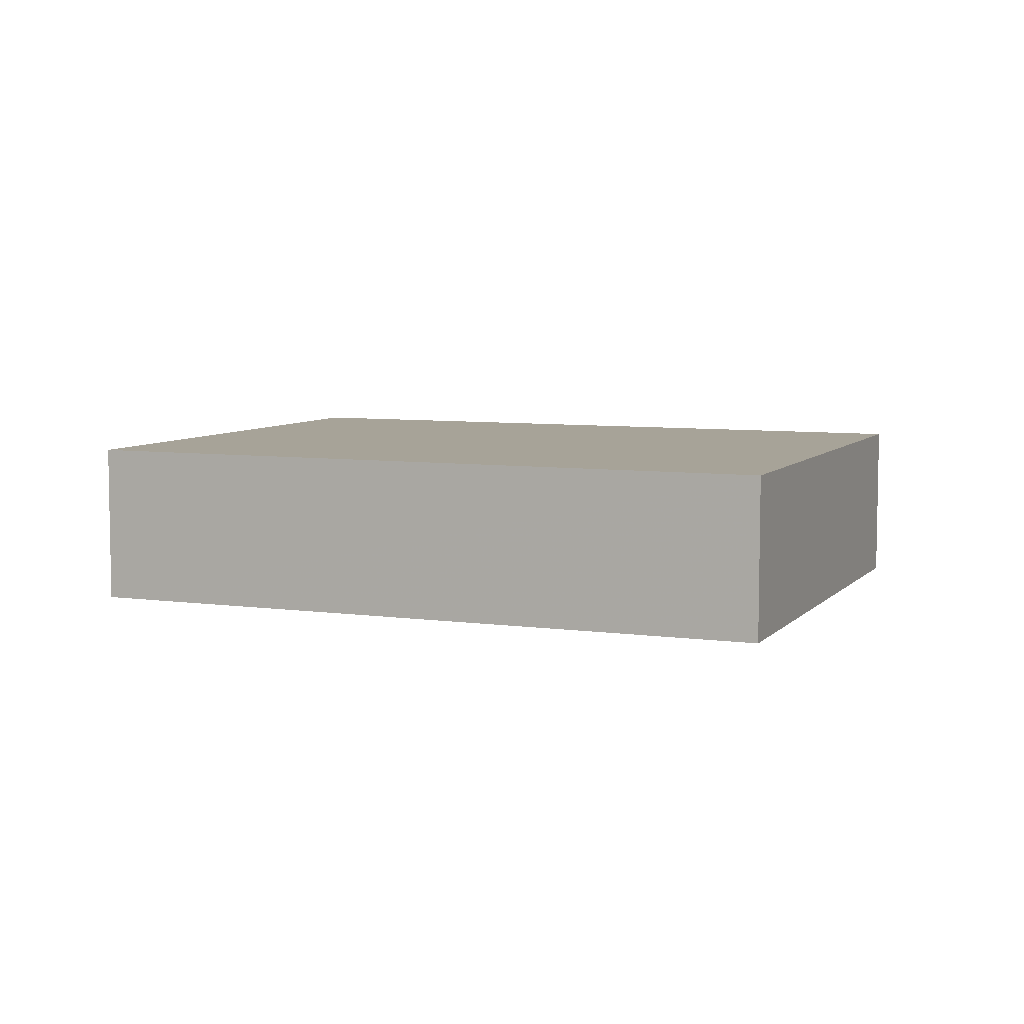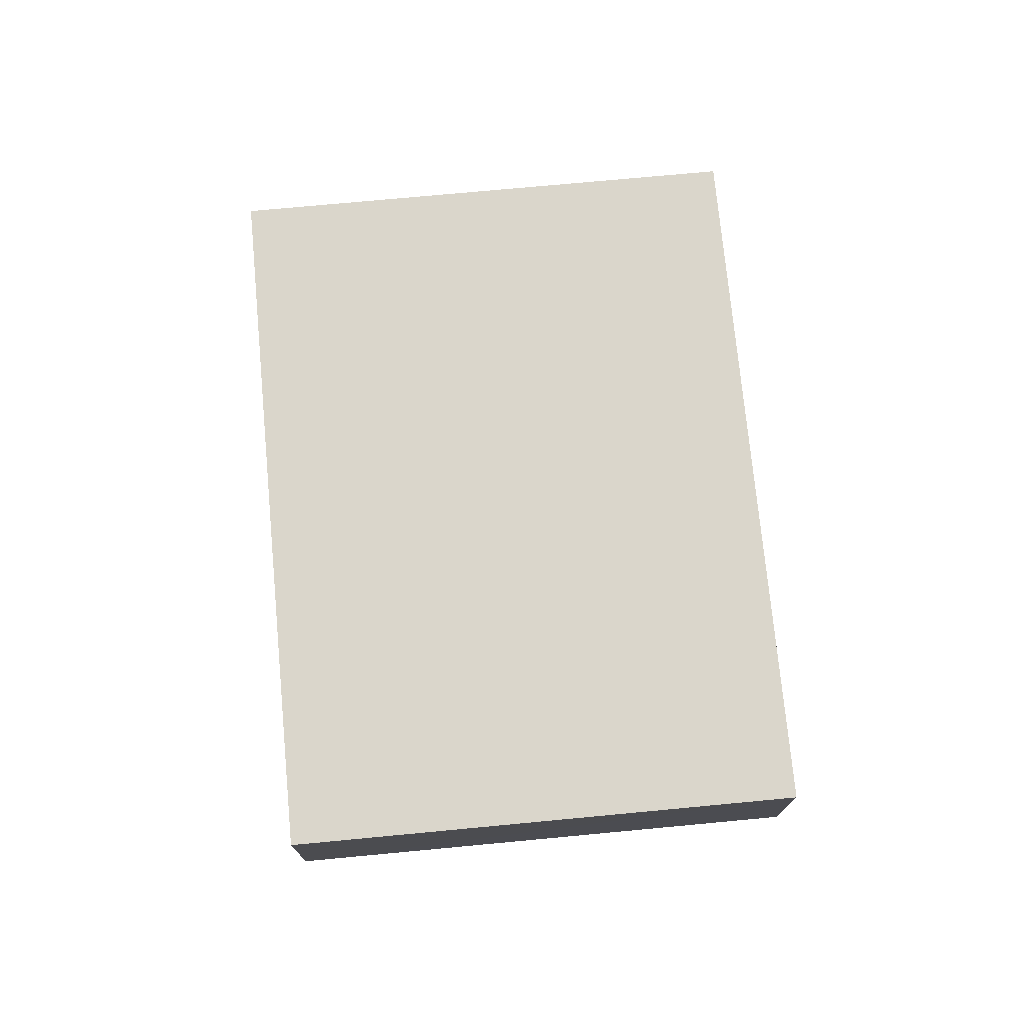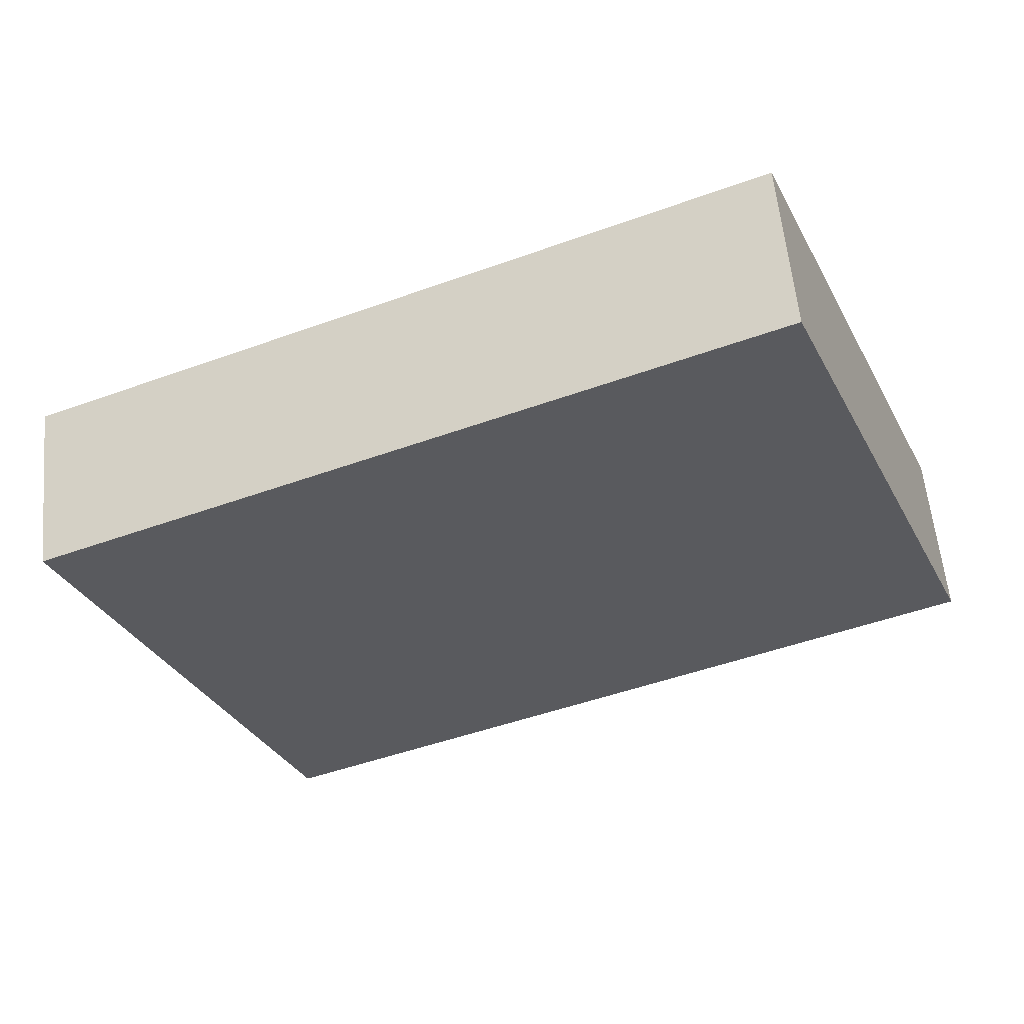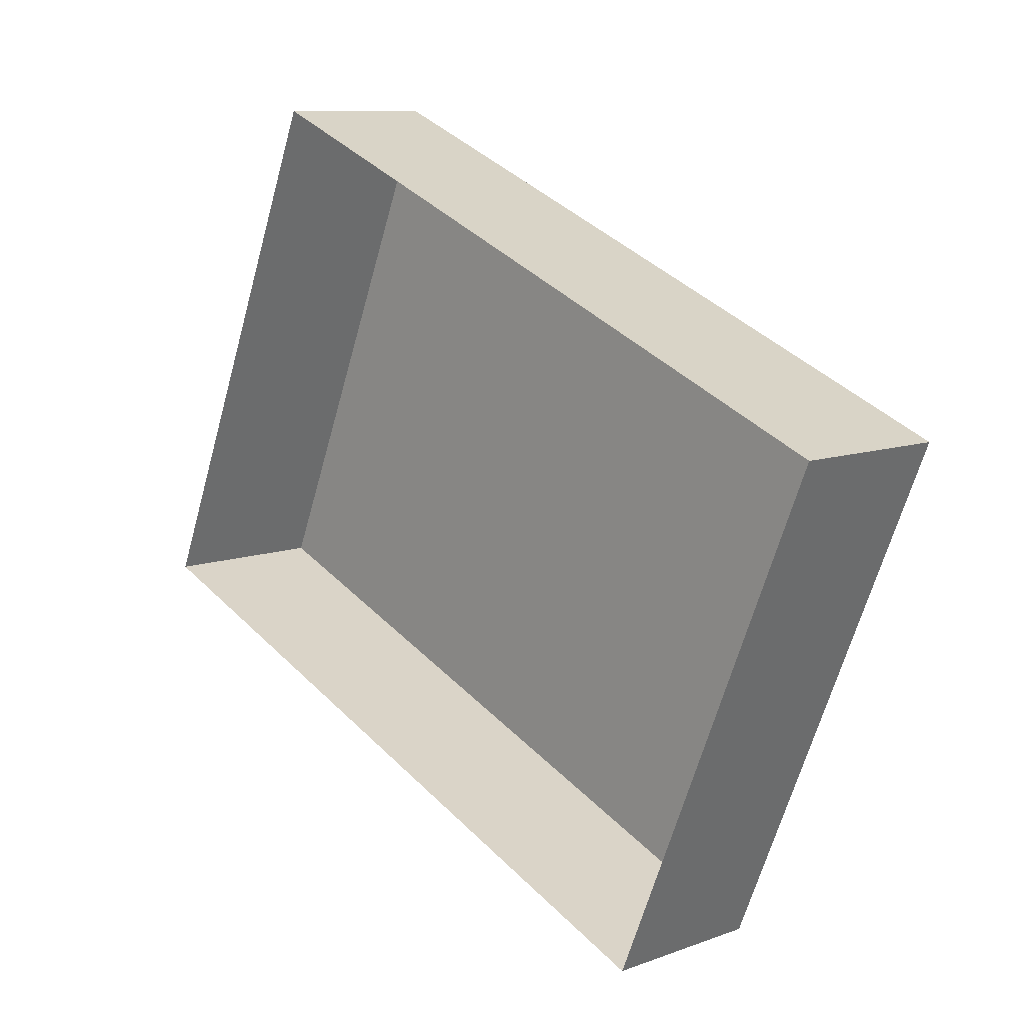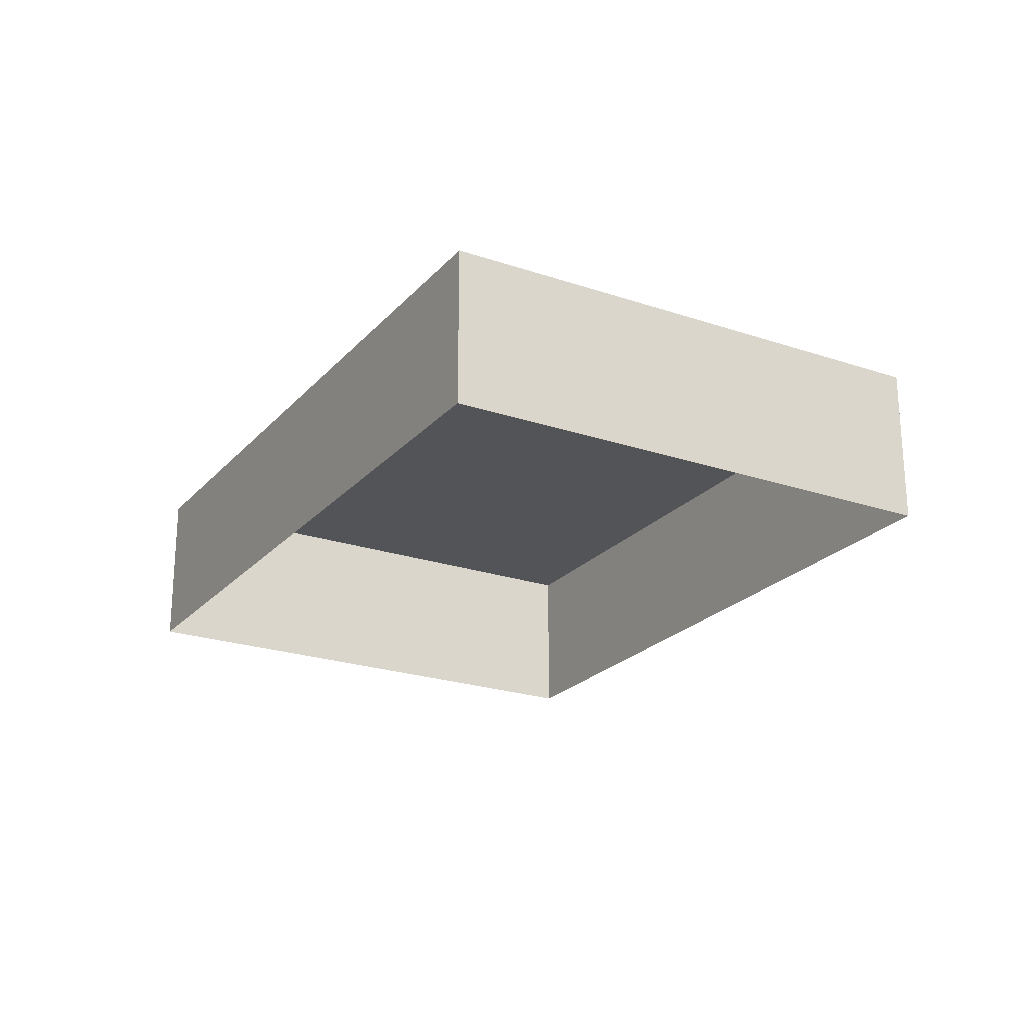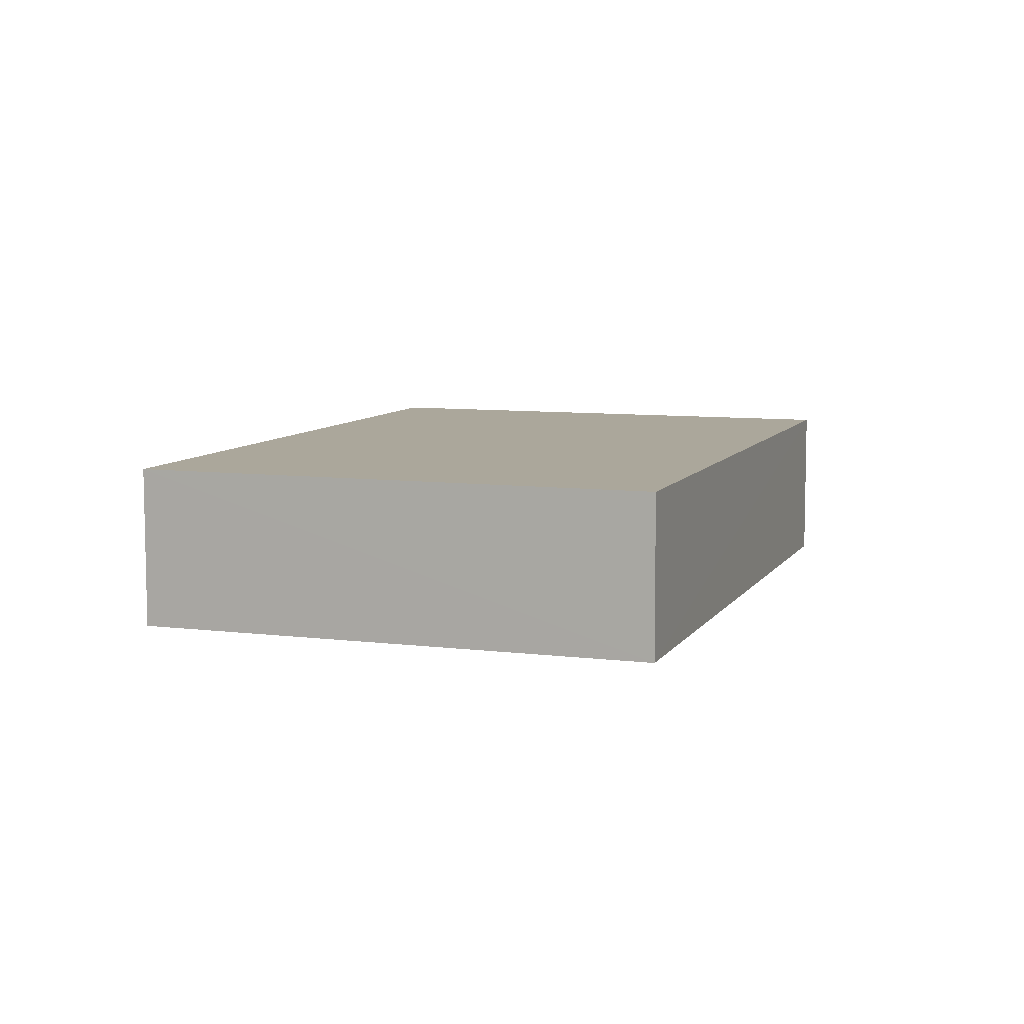
<metadata>
{"format":"obj","ext":"obj","renderer":"f3d","projection":"perspective","resolution":1024,"background":"white","views":[{"elev":6.8,"azim":-135.2,"up":"+Z"},{"elev":74.1,"azim":-72.8,"up":"+Z"},{"elev":57.7,"azim":-5.4,"up":"+Y"},{"elev":10.0,"azim":-133.3,"up":"+Y"},{"elev":-22.9,"azim":82.5,"up":"+Z"},{"elev":8.2,"azim":131.8,"up":"+Z"}]}
</metadata>
<code>
v -5555 -3.449e+04 4.961
v -5553 -3.45e+04 4.957
v -5560 -3.45e+04 4.956
v -5562 -3.45e+04 4.96
v -5555 -3.449e+04 6.564
v -5562 -3.45e+04 6.563
v -5560 -3.45e+04 6.56
v -5553 -3.45e+04 6.561
f 1 2 3
f 4 1 3
f 5 6 7
f 8 5 7
f 7 4 3
f 7 6 4
f 6 1 4
f 6 5 1
f 8 2 1
f 5 8 1
f 7 3 2
f 8 7 2

</code>
